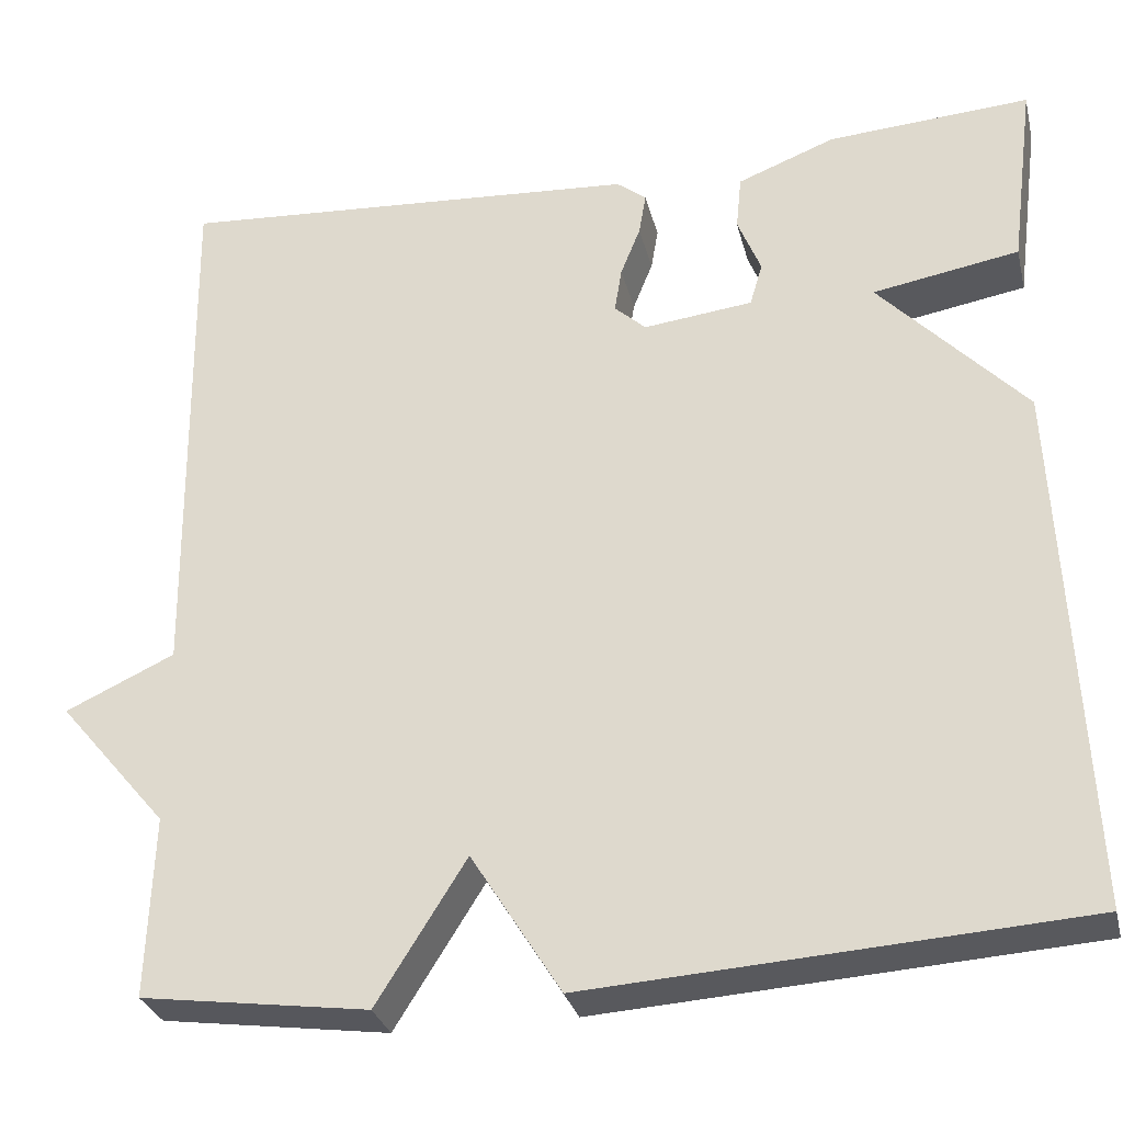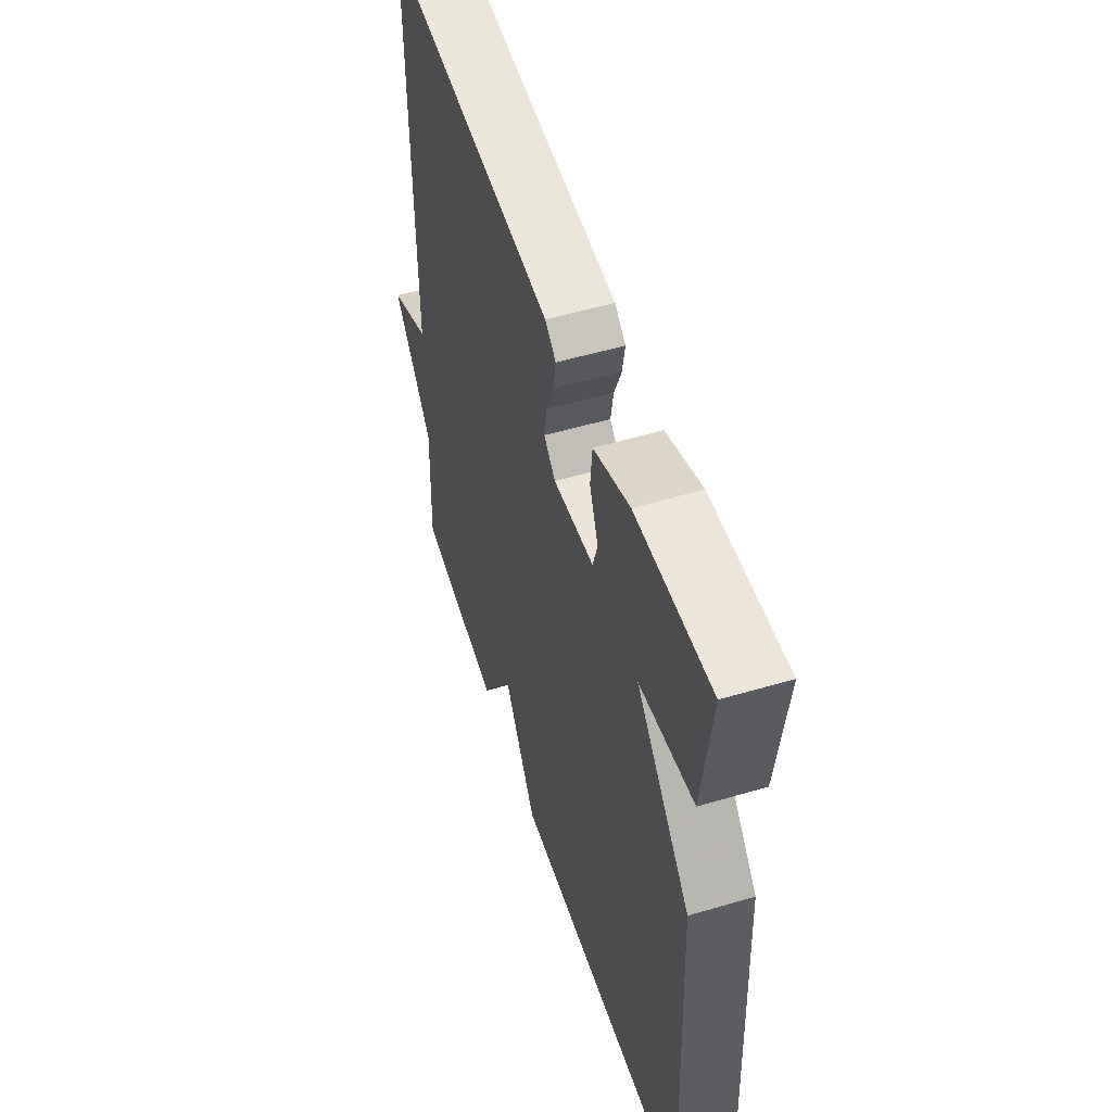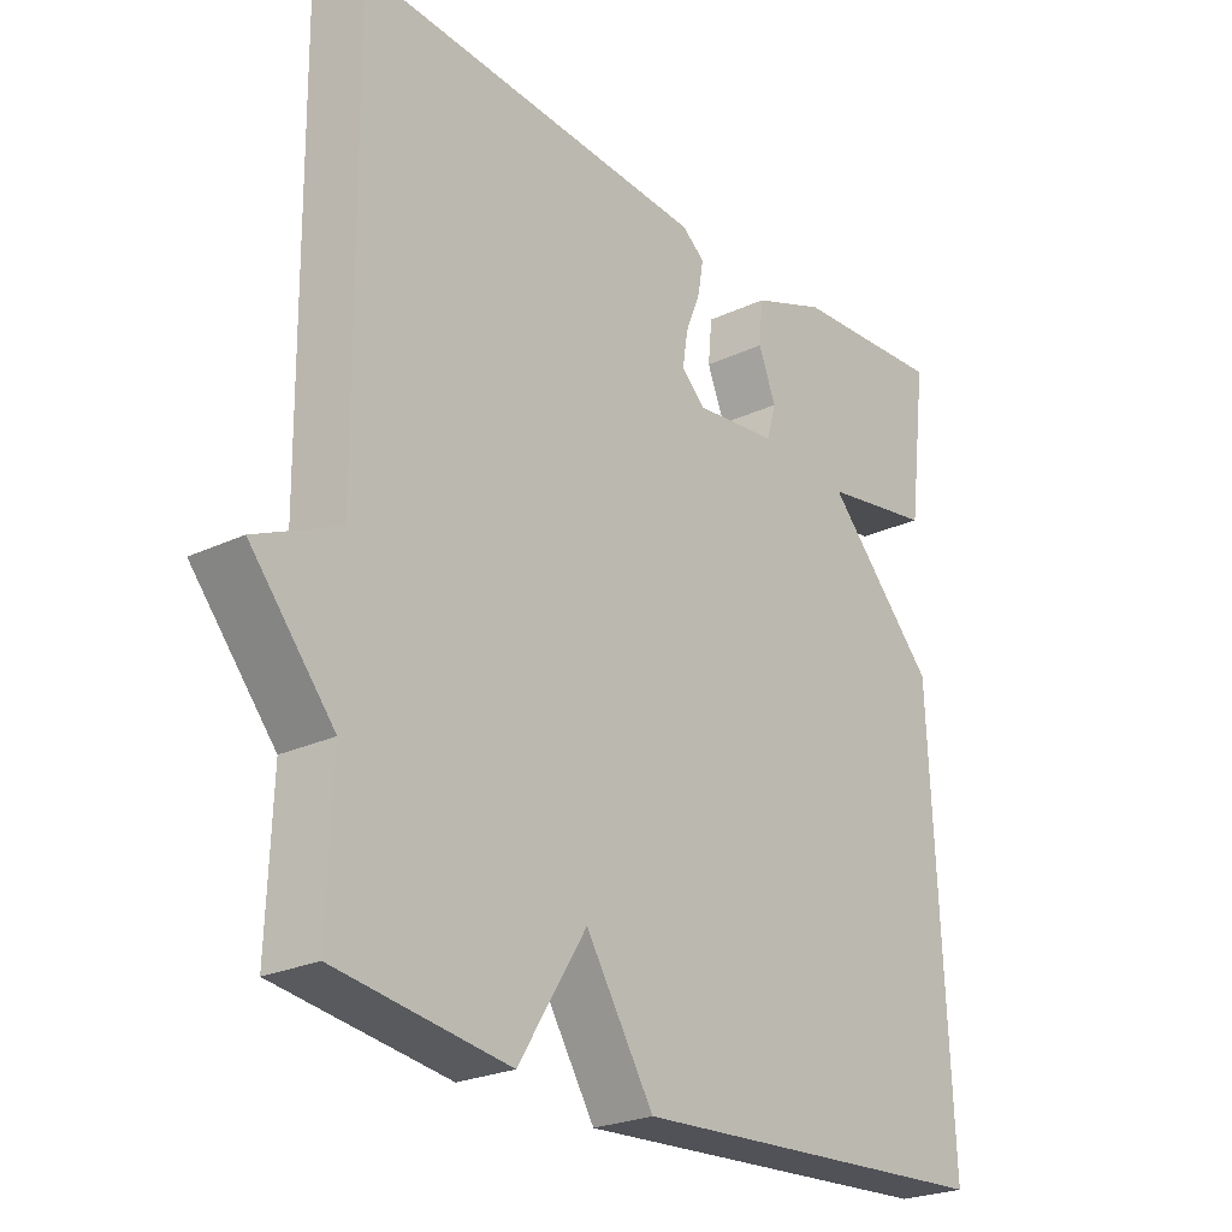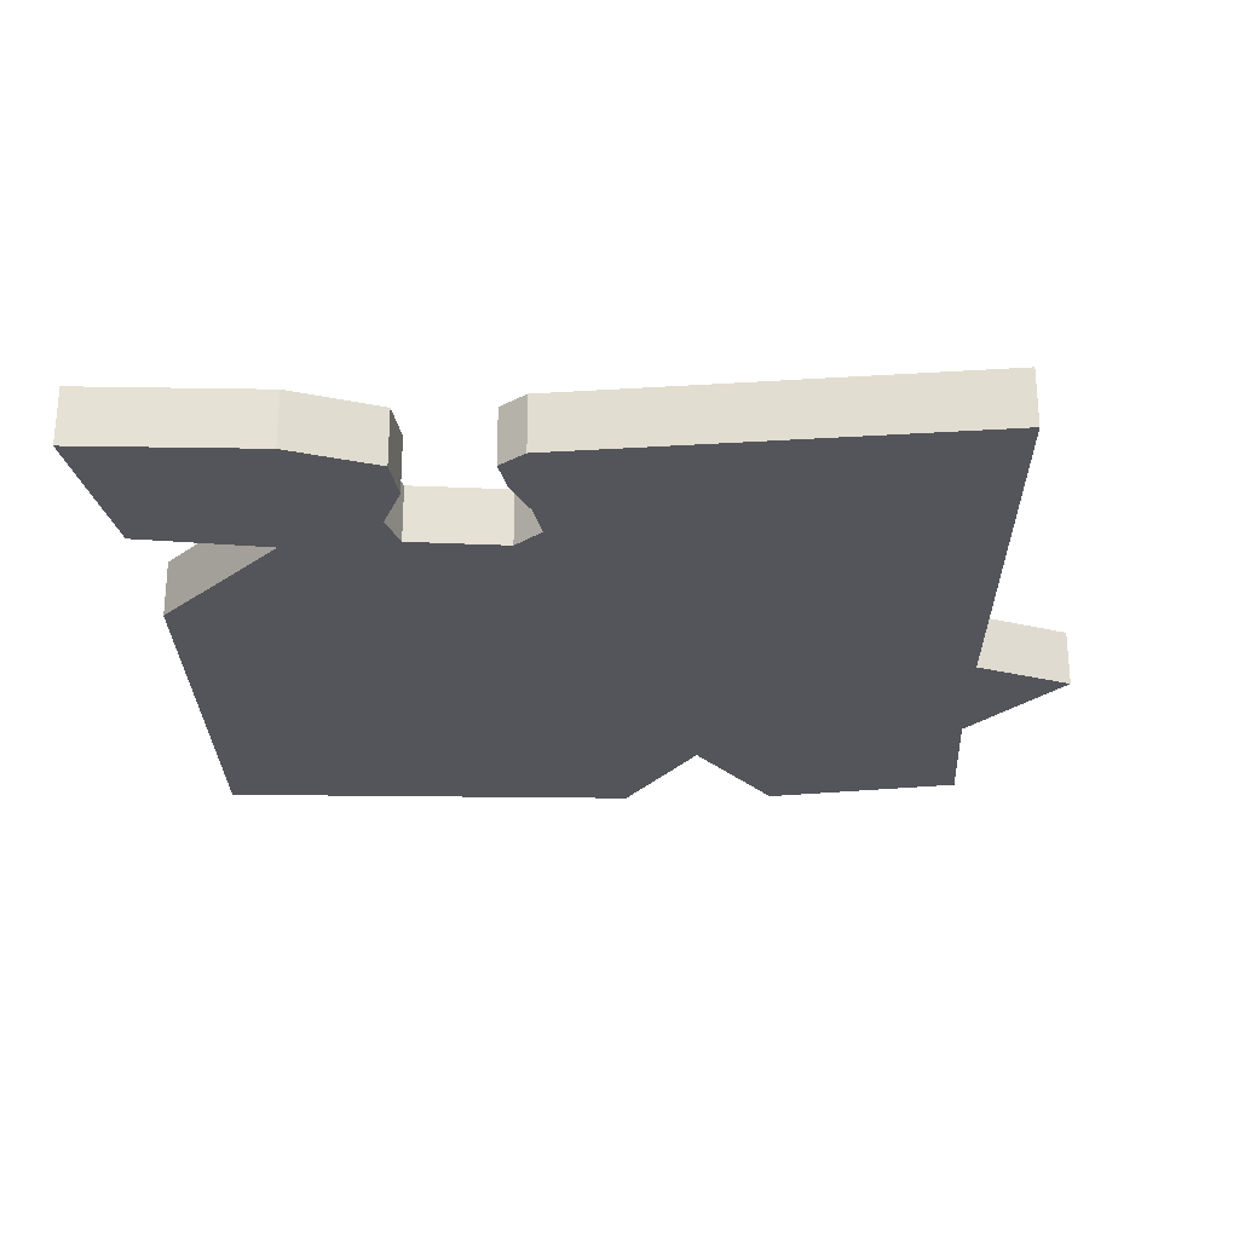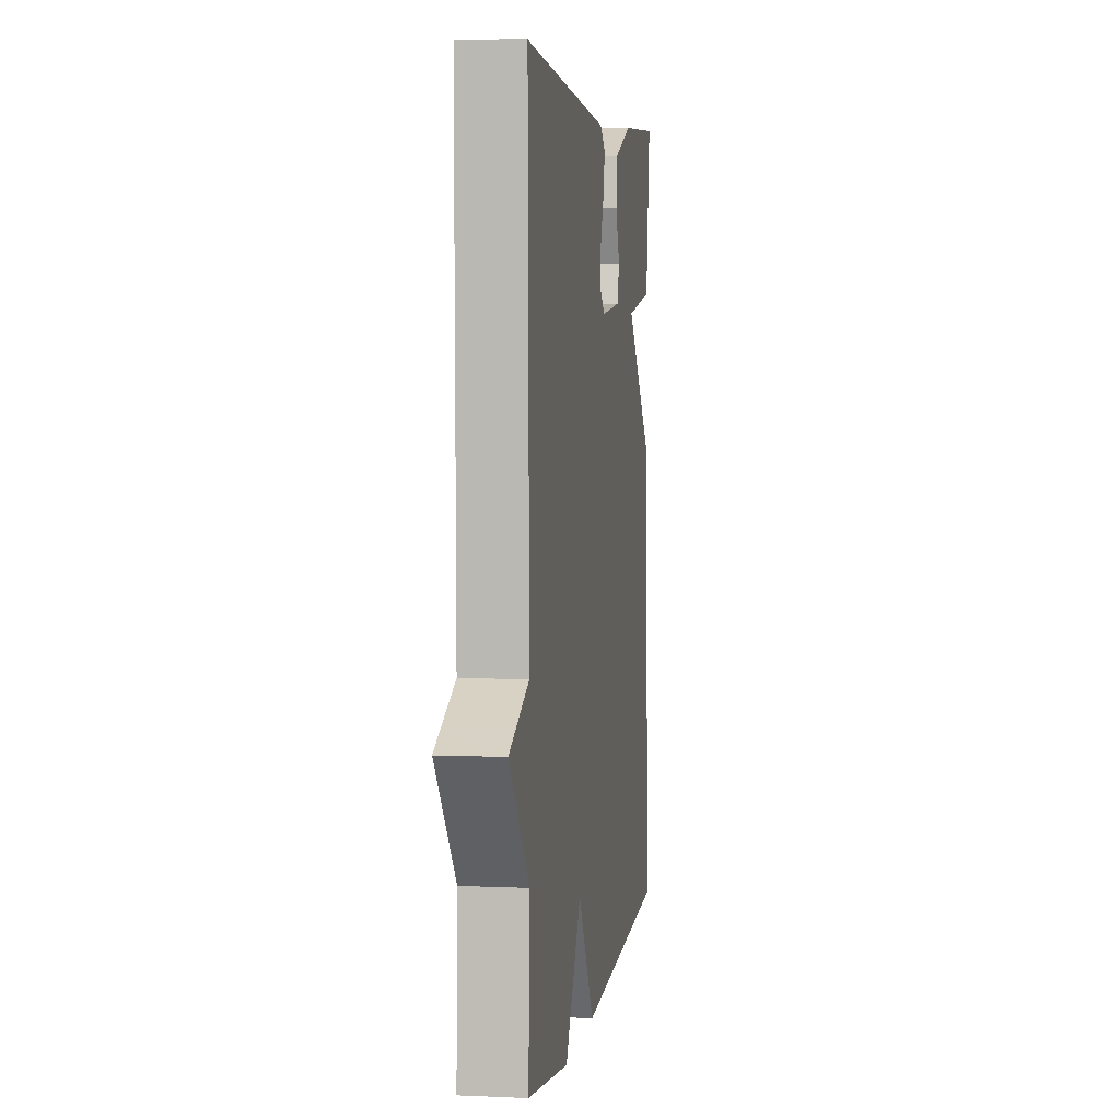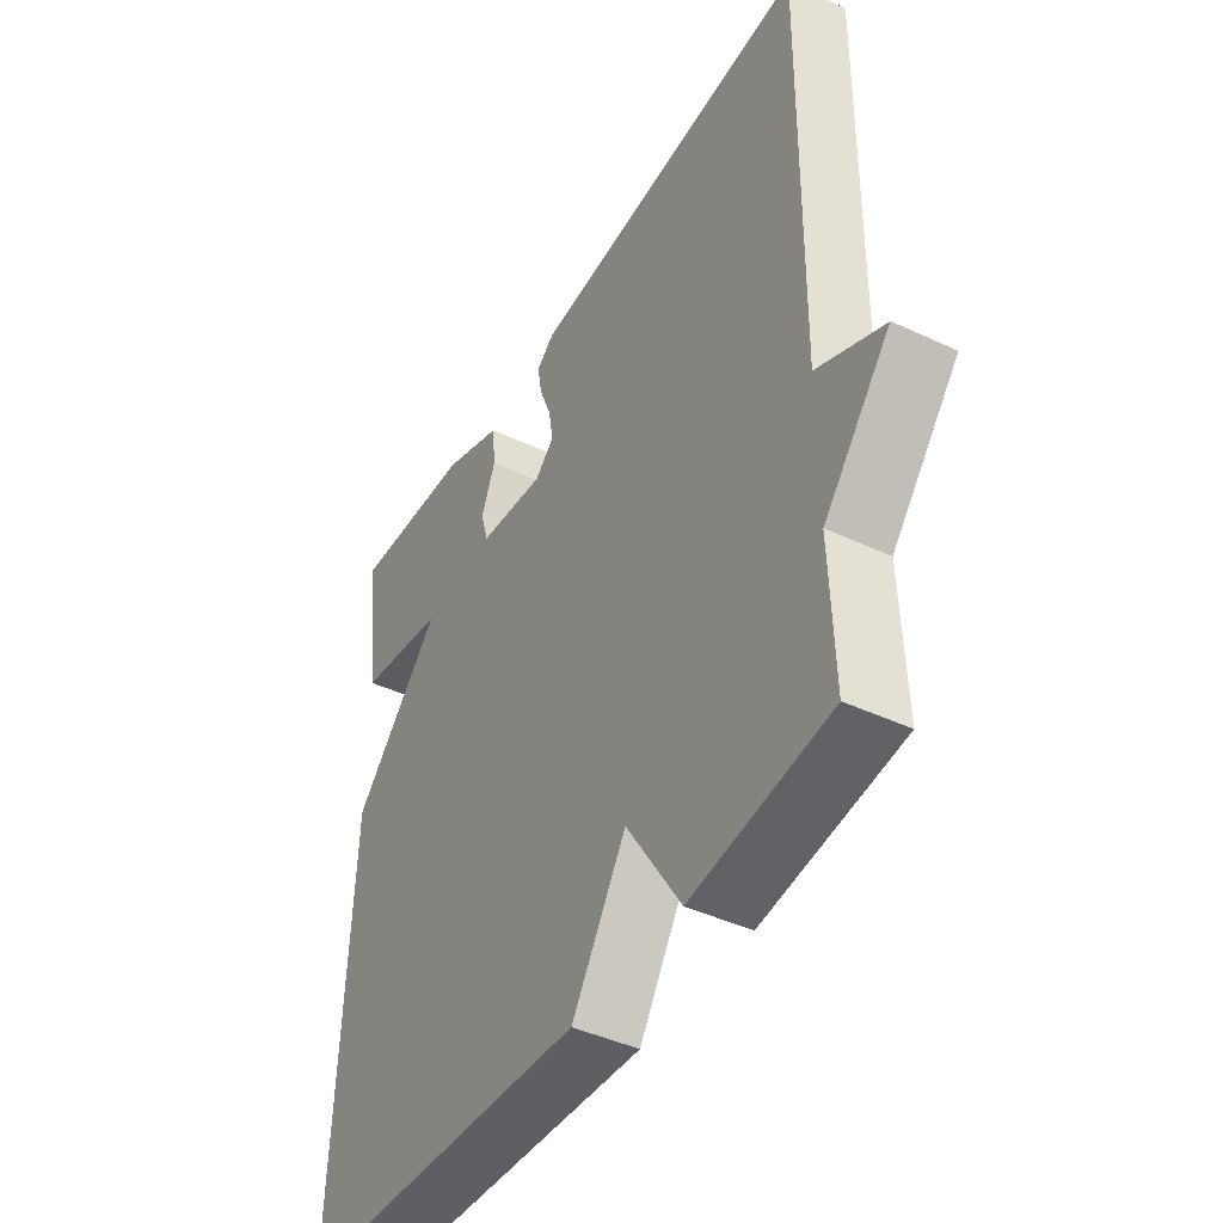
<metadata>
{"format":"obj","ext":"obj","renderer":"f3d","projection":"perspective","resolution":1024,"background":"white","views":[{"elev":-29.9,"azim":-166.5,"up":"+Z"},{"elev":52.9,"azim":-107.6,"up":"+Z"},{"elev":-24.6,"azim":127.6,"up":"+Z"},{"elev":-24.9,"azim":2.2,"up":"+Y"},{"elev":4.3,"azim":98.4,"up":"+Z"},{"elev":-43.5,"azim":61.1,"up":"+Z"}]}
</metadata>
<code>
v -0.5 0.07 -0.5
v -0.473 0.07 0.089
v -0.31 0.07 0.261
v -0.473 0.07 0.289
v -0.5 0.07 0.5
v -0.274 0.07 0.485
v -0.165 0.07 0.443
v -0.159 0.07 0.382
v -0.185 0.07 0.318
v -0.171 0.07 0.27
v -0.049 0.07 0.256
v -0.014 0.07 0.288
v -0.022 0.07 0.338
v -0.044 0.07 0.393
v -0.052 0.07 0.44
v -0.019 0.07 0.466
v 0.5 0.07 0.5
v 0.493 0.07 -0.098
v 0.615 0.07 -0.154
v 0.493 0.07 -0.298
v 0.5 0.07 -0.5
v 0.247 0.07 -0.535
v 0.147 0.07 -0.376
v 0.047 0.07 -0.535
v -0.5 0 -0.5
v -0.473 0 0.089
v -0.31 0 0.261
v -0.473 0 0.289
v -0.5 0 0.5
v -0.274 0 0.485
v -0.165 0 0.443
v -0.159 0 0.382
v -0.185 0 0.318
v -0.171 0 0.27
v -0.049 0 0.256
v -0.014 0 0.288
v -0.022 0 0.338
v -0.044 0 0.393
v -0.052 0 0.44
v -0.019 0 0.466
v 0.5 0 0.5
v 0.493 0 -0.098
v 0.615 0 -0.154
v 0.493 0 -0.298
v 0.5 0 -0.5
v 0.247 0 -0.535
v 0.147 0 -0.376
v 0.047 0 -0.535
f 1 2 3
f 24 1 3
f 23 24 3
f 20 21 22 23
f 20 23 3
f 19 20 3
f 18 19 3
f 16 17 18
f 15 16 18
f 14 15 18
f 13 14 18
f 12 13 18
f 11 12 18
f 10 11 18 3
f 4 5 6
f 3 4 6
f 10 3 6
f 9 10 6
f 6 7 8 9
f 27 26 25
f 27 25 48
f 27 48 47
f 47 46 45 44
f 27 47 44
f 27 44 43
f 27 43 42
f 42 41 40
f 42 40 39
f 42 39 38
f 42 38 37
f 42 37 36
f 42 36 35
f 27 42 35 34
f 30 29 28
f 30 28 27
f 30 27 34
f 30 34 33
f 33 32 31 30
f 1 25 26 2
f 2 26 27 3
f 3 27 28 4
f 4 28 29 5
f 5 29 30 6
f 6 30 31 7
f 7 31 32 8
f 8 32 33 9
f 9 33 34 10
f 10 34 35 11
f 11 35 36 12
f 12 36 37 13
f 13 37 38 14
f 14 38 39 15
f 15 39 40 16
f 16 40 41 17
f 17 41 42 18
f 18 42 43 19
f 19 43 44 20
f 20 44 45 21
f 21 45 46 22
f 22 46 47 23
f 23 47 48 24
f 24 48 25 1

</code>
